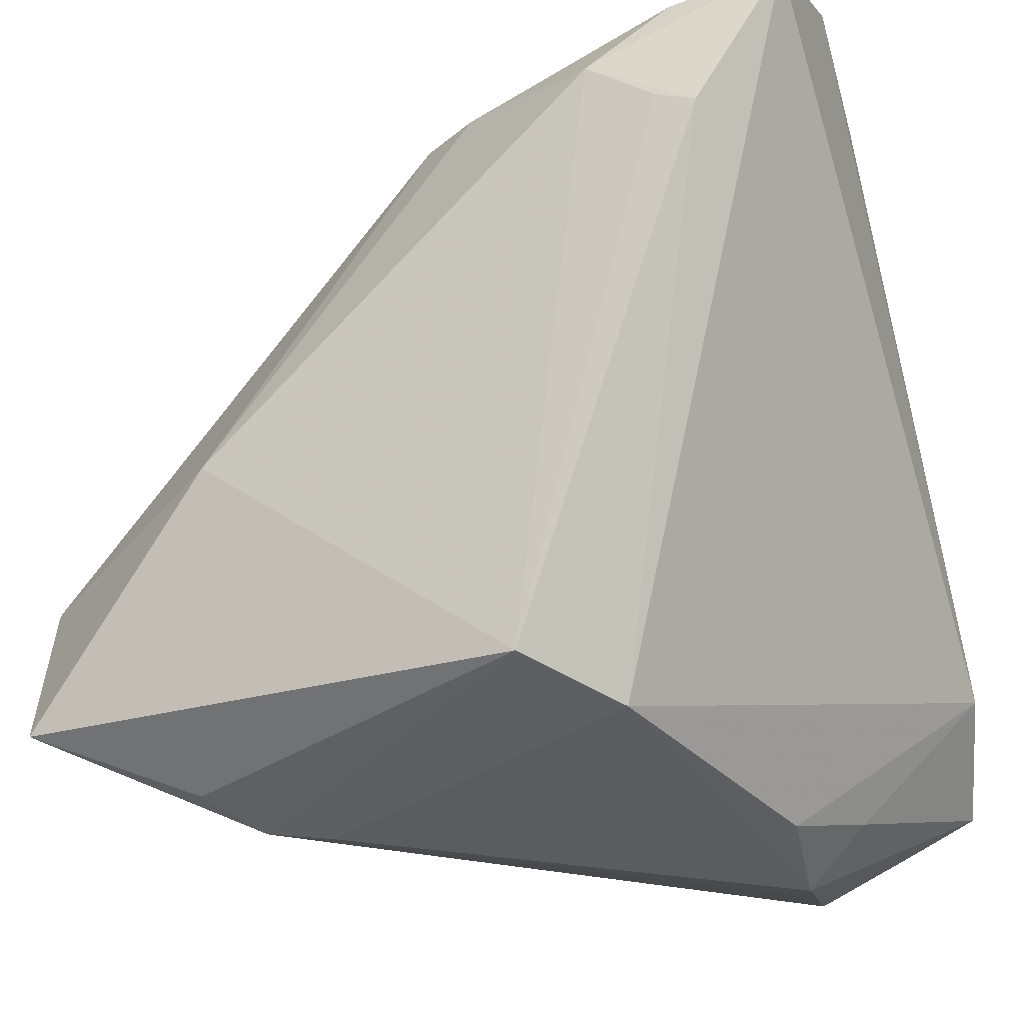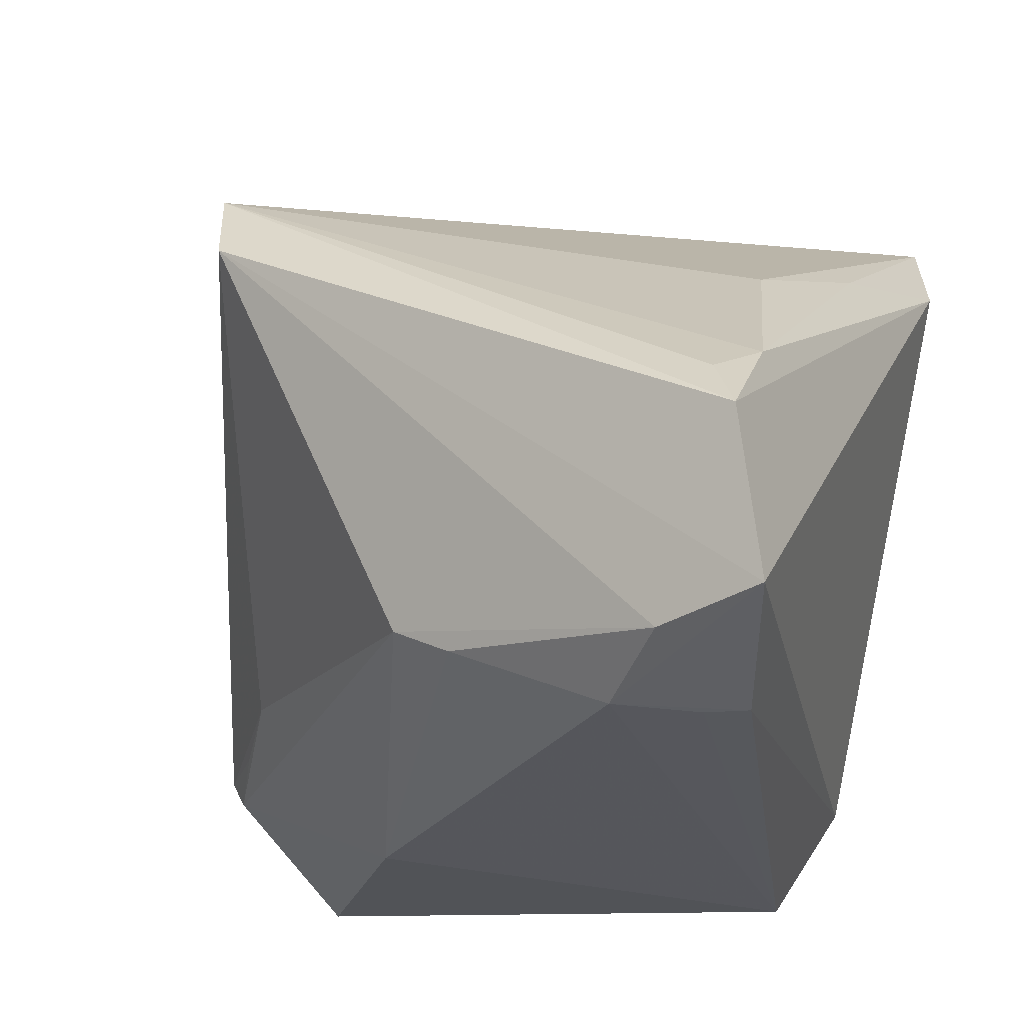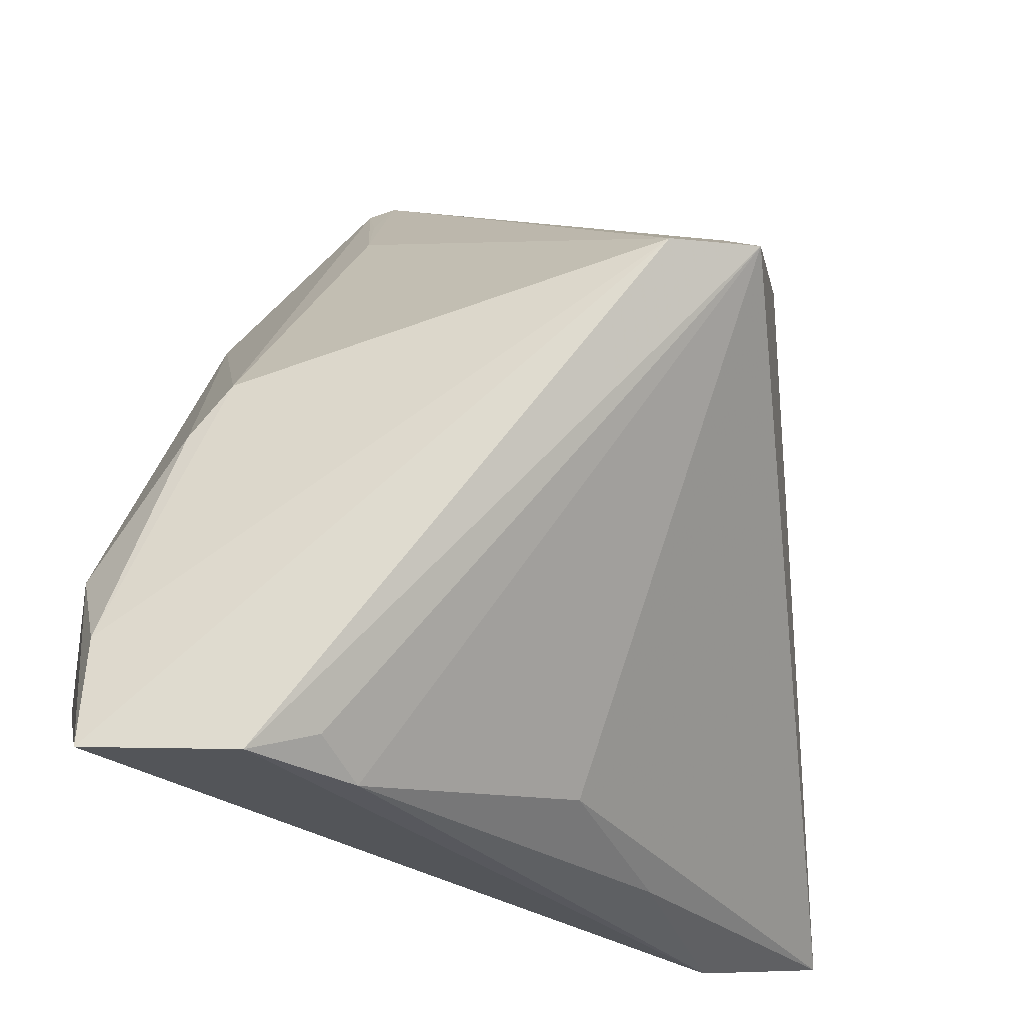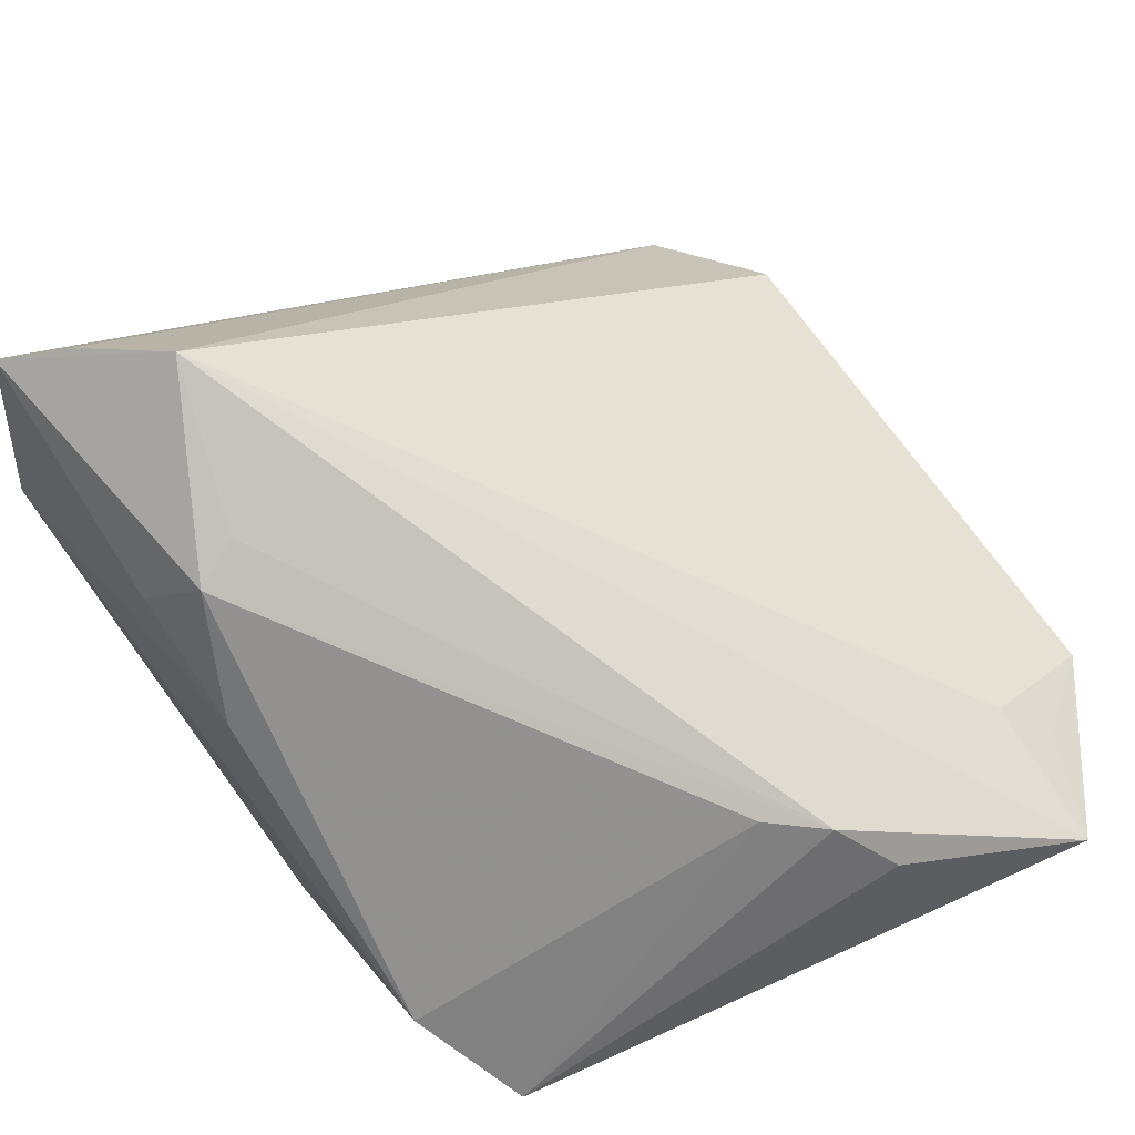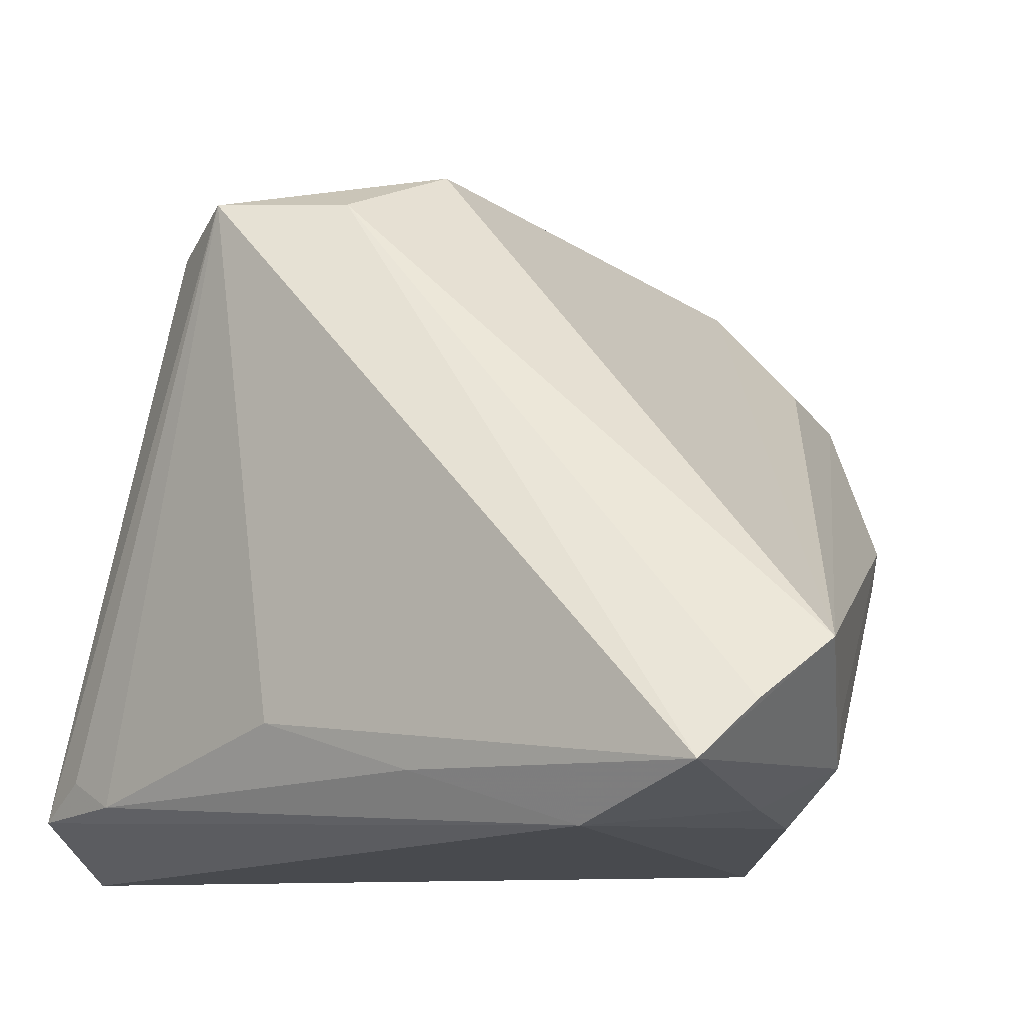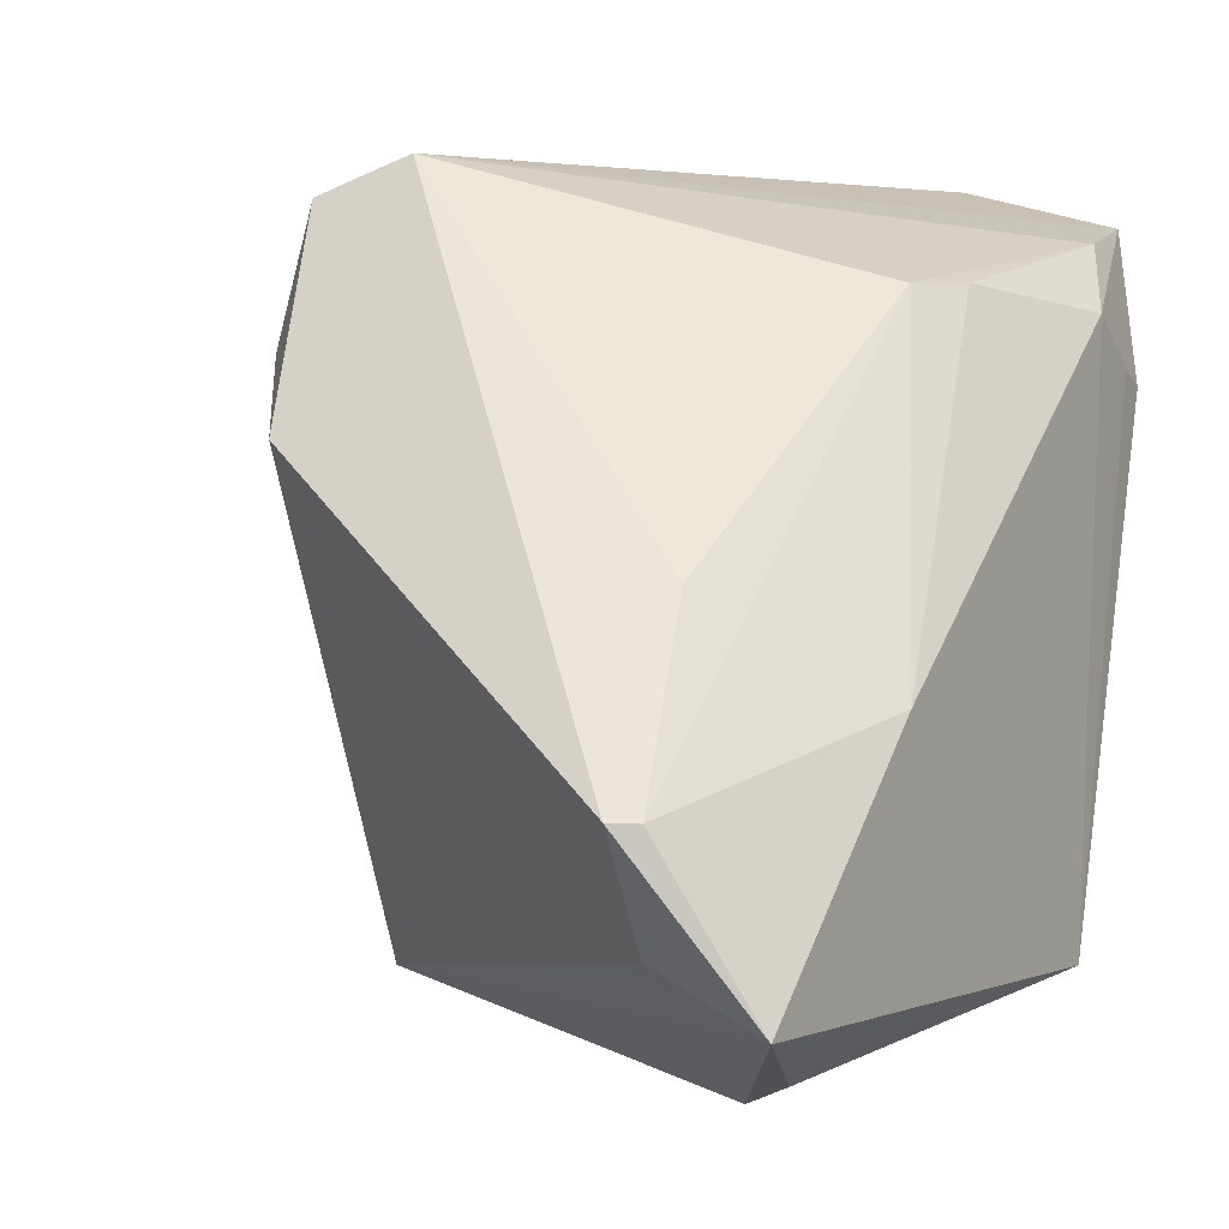
<metadata>
{"format":"obj","ext":"obj","renderer":"f3d","projection":"perspective","resolution":1024,"background":"white","views":[{"elev":-23.6,"azim":-157.3,"up":"+Y"},{"elev":-28.0,"azim":-153.1,"up":"+Z"},{"elev":66.9,"azim":-83.4,"up":"+Y"},{"elev":-77.2,"azim":17.6,"up":"+Y"},{"elev":61.0,"azim":-73.4,"up":"+Z"},{"elev":2.4,"azim":115.1,"up":"+Y"}]}
</metadata>
<code>
v -0.0009882 0.03305 -0.02719
v -0.03661 0.03639 -0.004508
v 0.01992 -0.04007 -0.01323
v -0.02295 -0.03748 0.009132
v -0.02593 -0.032 0.04487
v -0.009587 -0.03126 -0.03551
v -0.03378 -0.02807 0.04567
v -0.02536 0.03819 -0.03199
v 0.005417 0.03276 -0.02359
v -0.02471 0.02569 -0.03551
v -0.03008 0.01795 0.01641
v 0.05337 -0.0123 -0.01527
v 0.04834 -0.02979 -0.0276
v 0.02334 0.04106 0.02879
v 0.03071 -0.03678 -0.02212
v 0.02609 -0.03965 -0.0161
v -0.03688 0.045 -0.01461
v -0.03715 0.04064 -0.03109
v 0.02097 0.045 0.01945
v 0.03641 0.01837 0.02565
v 0.05192 -0.01242 -0.0181
v -0.01624 -0.03737 0.04226
v 0.04427 -0.0247 -0.01446
v 0.02716 -0.004574 -0.03164
v 0.04859 -0.02233 -0.01898
v -0.027 -0.03431 0.02177
v 0.04598 -0.004128 -0.01636
v 0.02591 0.02648 0.0313
v -0.02894 0.02409 -0.03551
v -0.03359 0.04179 -0.00809
v -0.03795 -0.01836 0.03234
v -0.03424 0.000578 0.02491
v -0.02049 -0.04095 0.02207
v -0.01656 -0.03999 0.02563
v -0.0165 -0.03402 -0.02412
v 0.03797 0.006043 -0.01538
v -0.01718 0.03085 -0.03514
f 29 6 35
f 19 20 12
f 6 24 13
f 6 16 3
f 3 35 6
f 16 33 3
f 3 33 35
f 28 20 14
f 20 19 14
f 7 28 14
f 29 35 18
f 35 31 18
f 15 16 6
f 6 13 15
f 15 13 16
f 4 31 35
f 35 33 4
f 16 13 22
f 13 23 22
f 7 33 22
f 12 20 22
f 22 23 12
f 22 20 28
f 25 13 12
f 12 23 25
f 25 23 13
f 7 14 11
f 11 14 2
f 19 18 17
f 17 14 19
f 17 31 2
f 17 18 31
f 29 18 37
f 37 24 6
f 21 27 12
f 12 13 21
f 21 13 24
f 7 31 26
f 31 4 26
f 26 33 7
f 26 4 33
f 34 33 16
f 16 22 34
f 34 22 33
f 5 28 7
f 7 22 5
f 5 22 28
f 7 11 32
f 32 11 2
f 32 31 7
f 2 31 32
f 2 14 30
f 30 17 2
f 14 17 30
f 10 6 29
f 29 37 10
f 10 37 6
f 8 18 19
f 8 37 18
f 9 21 24
f 9 8 19
f 24 37 1
f 1 9 24
f 37 8 1
f 8 9 1
f 36 9 19
f 36 19 12
f 12 27 36
f 27 21 36
f 21 9 36

</code>
